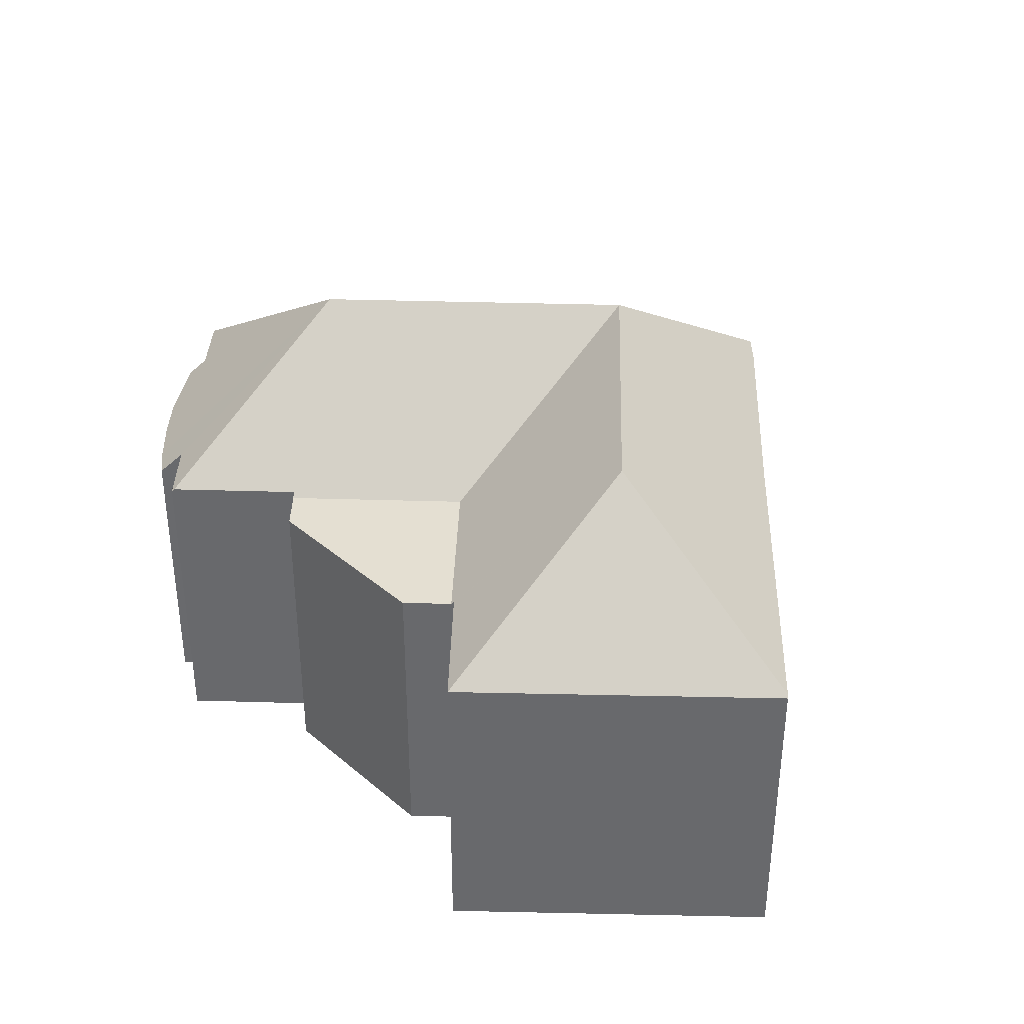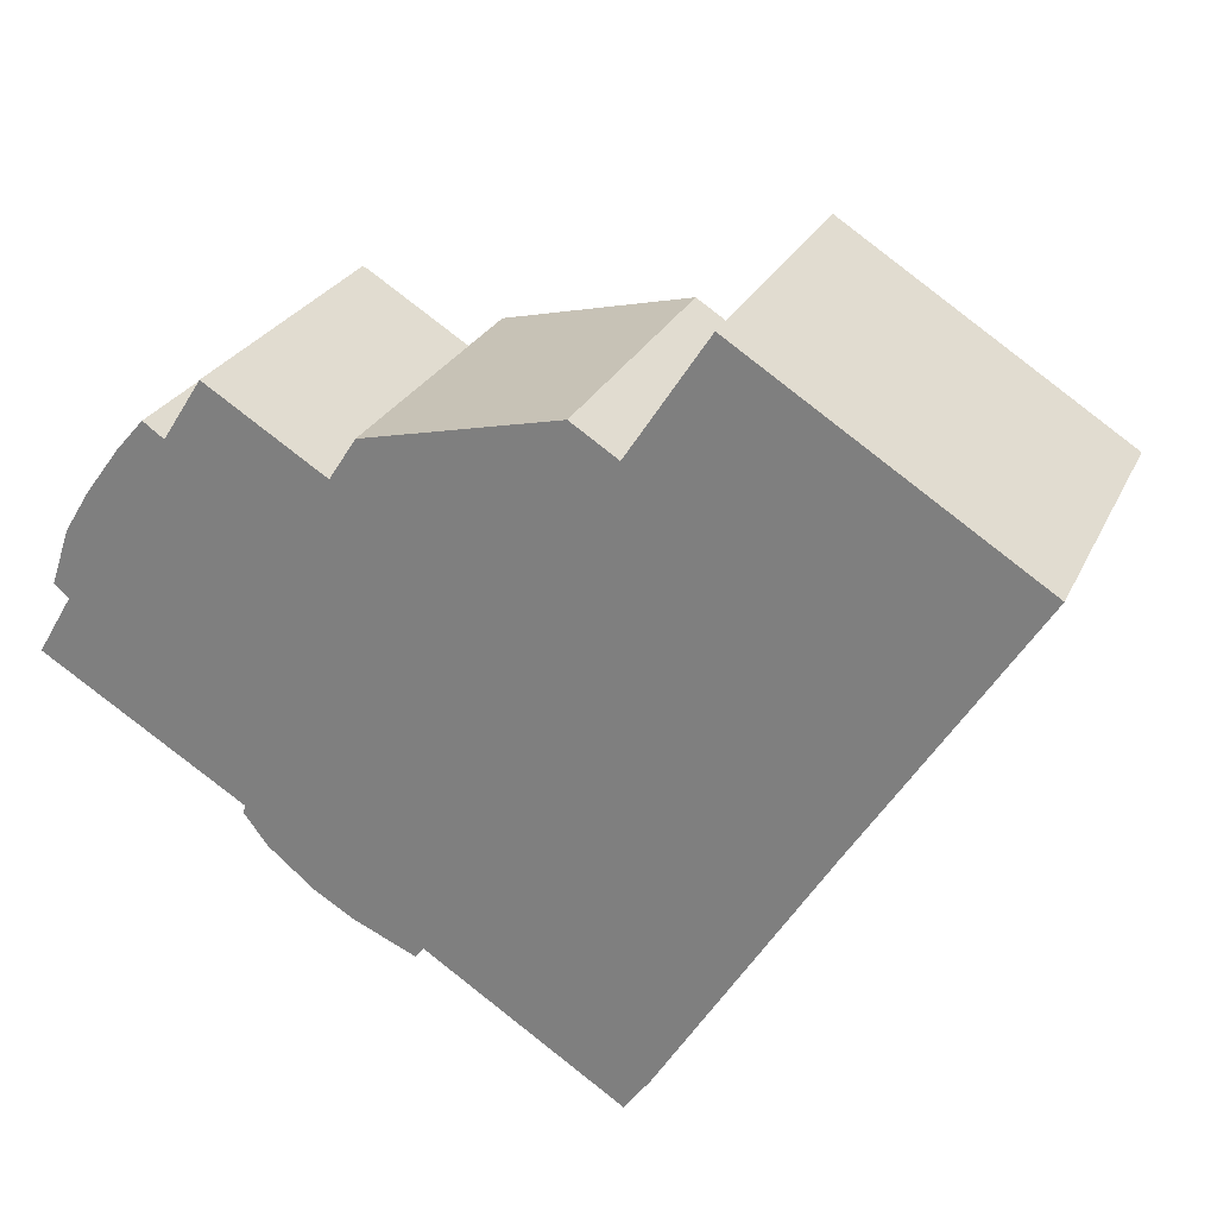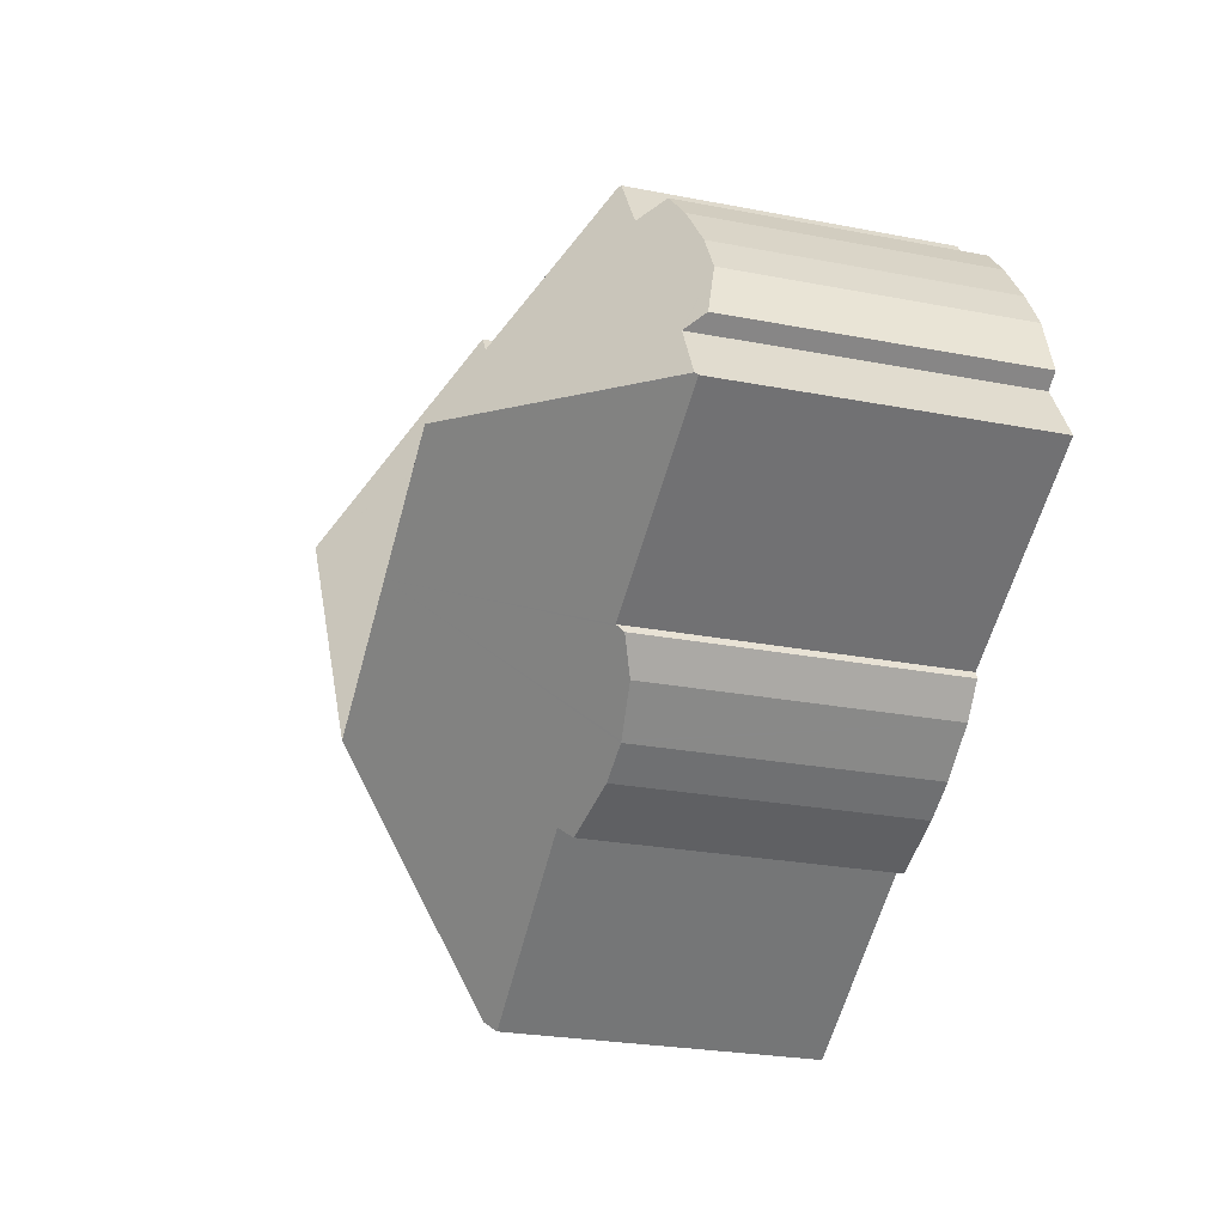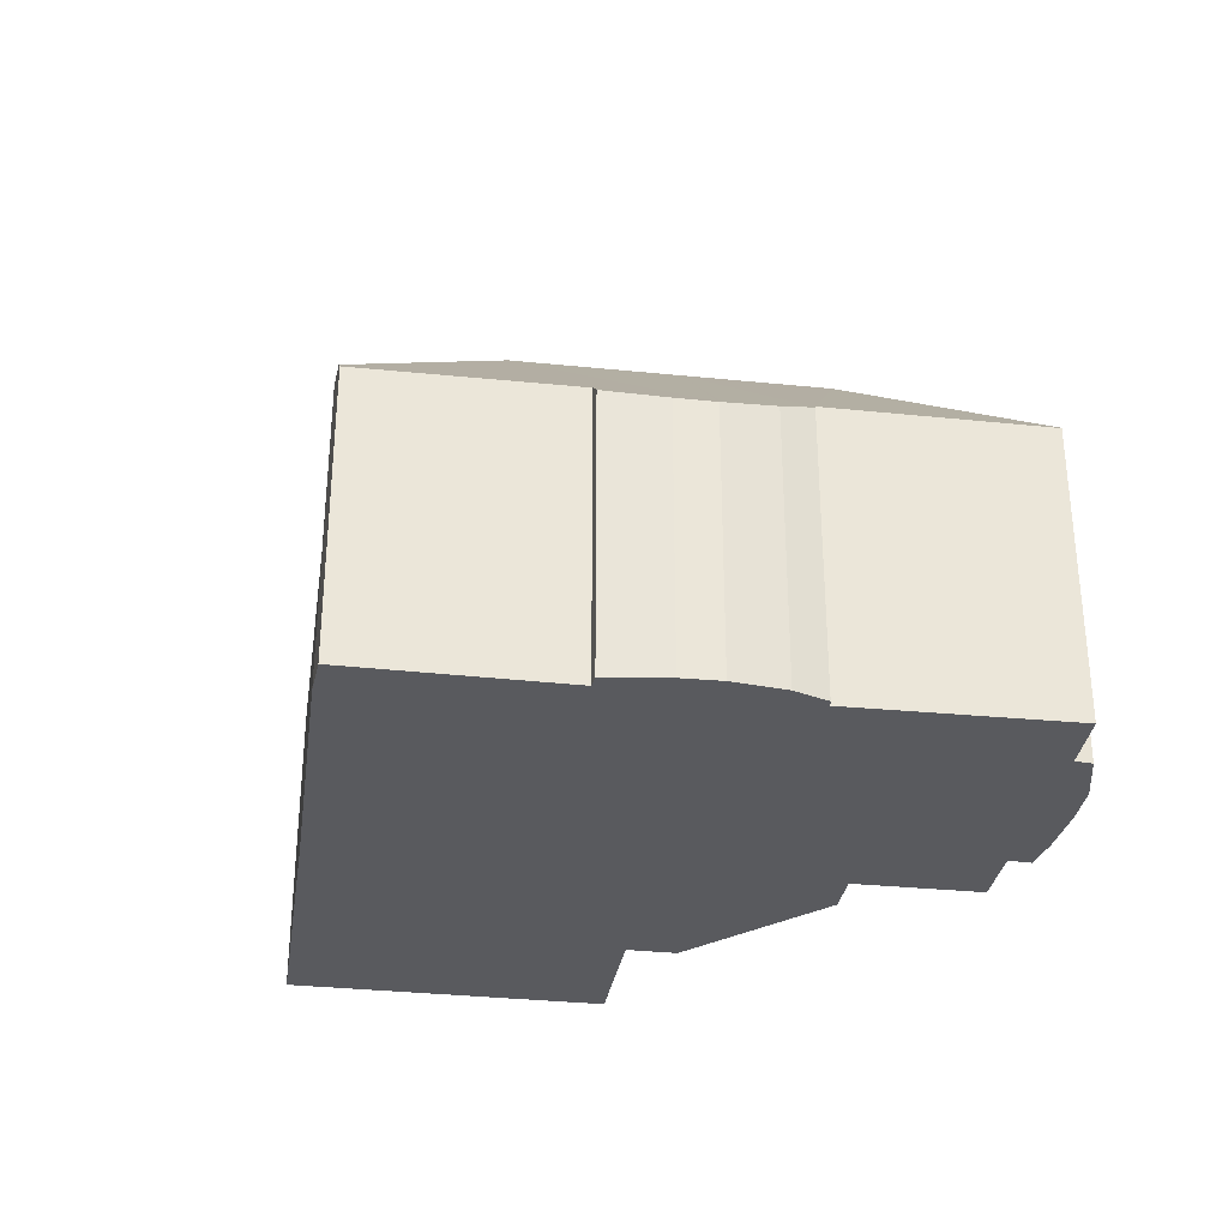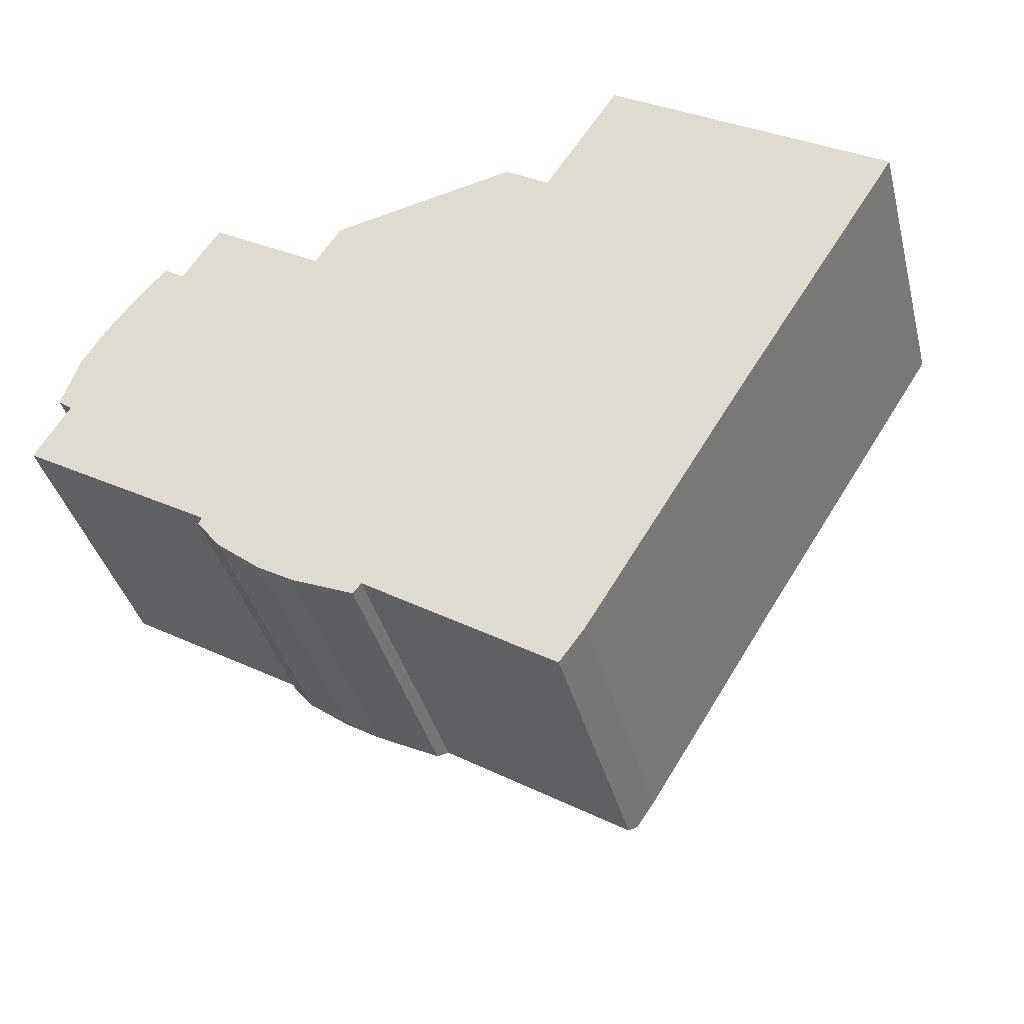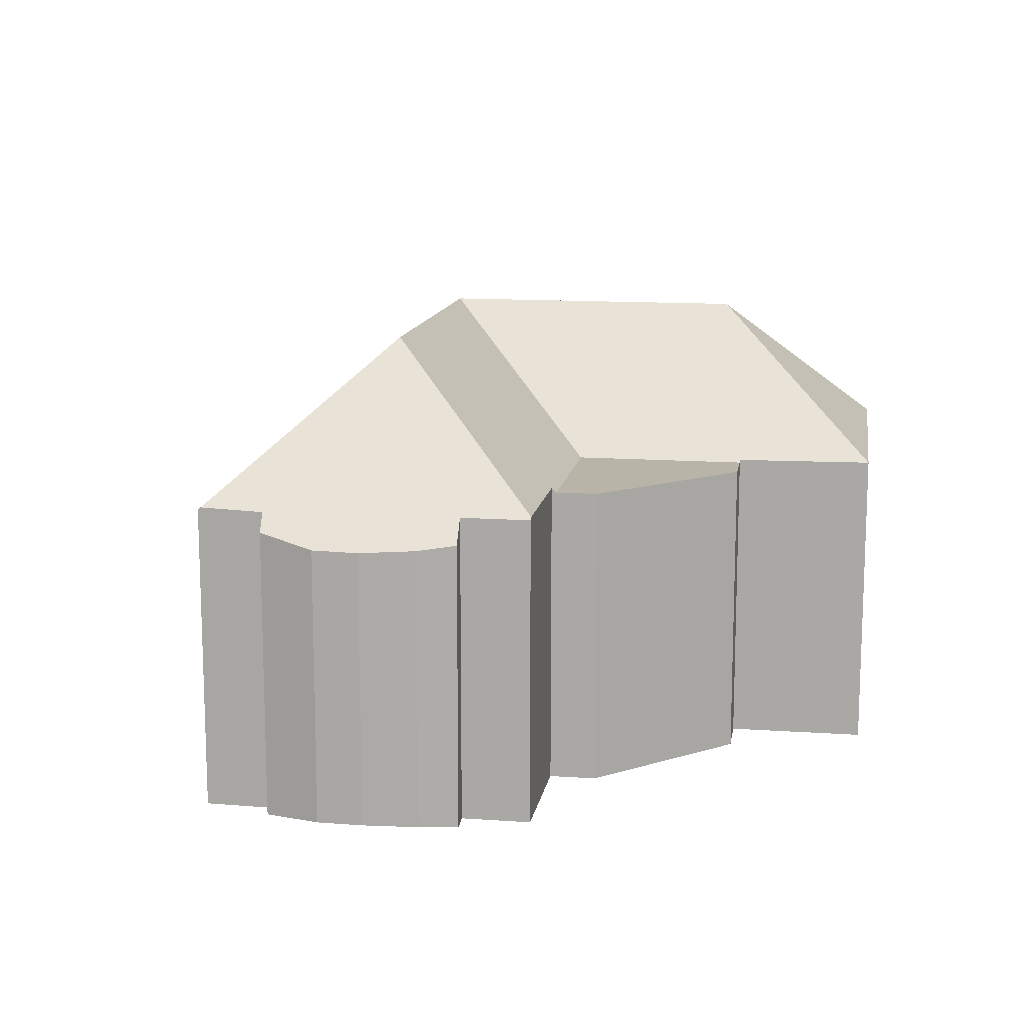
<metadata>
{"format":"obj","ext":"obj","renderer":"f3d","projection":"perspective","resolution":1024,"background":"white","views":[{"elev":37.0,"azim":34.2,"up":"+Y"},{"elev":25.9,"azim":20.7,"up":"+Z"},{"elev":-24.7,"azim":-107.8,"up":"+Z"},{"elev":-31.8,"azim":-156.2,"up":"+Y"},{"elev":-38.3,"azim":14.2,"up":"+Z"},{"elev":13.0,"azim":-48.3,"up":"+Y"}]}
</metadata>
<code>
v  6.116 12.12 1.427
v  4.724 8.153 7.393
v  4.79 8.223 7.352
v  3.739 8.155 5.859
v  2.524 7.433 5.451
v  1.64 7.346 4.257
v  0.898 8.124 1.509
v  0.04 8.177 0.067
v  1.002 7.367 3.223
v  0.883 8.107 1.521
v  0.522 7.693 1.809
v  3.695 8.107 5.89
v  3.214 7.576 6.231
v  11.9 8.107 3.061
v  7.738 8.223 5.51
v  7.808 8.107 5.619
v  9.52 12.12 -0.699
v  13.34 12.12 -3.084
v  8.409 8.107 6.552
v  13.27 8.107 7.677
v  14.38 8.107 6.968
v  23.77 8.196 5.311
v  17.78 12.12 3.923
v  16.43 8.204 10.01
v  23.73 8.267 5.244
v  15.19 8.196 -8.391
v  14.72 8.247 -9.015
v  18.7 8.266 -2.708
v  19.39 8.266 -1.615
v  15.72 12.12 0.676
v  0 8.107 4.964e-16
v  5.14 8.159 -3.143
v  5.118 8.107 -3.197
v  5.065 7.984 -3.325
v  5.671 7.667 -4.118
v  6.779 7.502 -5.026
v  6.824 7.495 -5.063
v  7.767 7.514 -5.628
v  9.587 8.055 -6.057
v  9.371 7.744 -6.328
v  14.54 7.975 -9.258
v  14.63 8.107 -9.14
v  14.44 8.172 6.929
v  5.14 1.925e-16 -3.143
v  5.065 2.036e-16 -3.325
v  5.118 1.958e-16 -3.197
v  0.522 -1.108e-16 1.809
v  1.002 -1.974e-16 3.223
v  0 0 0
v  0.898 -9.24e-17 1.509
v  0.883 -9.313e-17 1.521
v  9.587 3.709e-16 -6.057
v  14.54 5.669e-16 -9.258
v  9.371 3.875e-16 -6.328
v  7.767 3.446e-16 -5.628
v  6.824 3.1e-16 -5.063
v  5.671 2.522e-16 -4.118
v  6.779 3.078e-16 -5.026
v  0.04 -4.103e-18 0.067
v  1.64 -2.607e-16 4.257
v  2.524 -3.338e-16 5.451
v  3.214 -3.815e-16 6.231
v  3.739 -3.588e-16 5.859
v  4.724 -4.527e-16 7.393
v  7.738 -3.374e-16 5.51
v  8.409 -4.012e-16 6.552
v  7.808 -3.441e-16 5.619
v  16.43 -6.129e-16 10.01
v  14.44 -4.243e-16 6.929
v  3.695 -3.607e-16 5.89
v  4.79 -4.502e-16 7.352
v  13.27 -4.701e-16 7.677
v  14.38 -4.267e-16 6.968
v  23.77 -3.252e-16 5.311
v  23.73 -3.211e-16 5.244
v  19.39 9.889e-17 -1.615
v  15.19 5.138e-16 -8.391
v  18.7 1.658e-16 -2.708
v  14.63 5.597e-16 -9.14
v  14.72 5.52e-16 -9.015
g defaultobject
f 1 2 3
f 2 1 4
f 4 1 5
f 5 1 6
f 6 1 7
f 7 1 8
f 6 7 9
f 9 7 10
f 9 10 11
f 12 5 13
f 5 12 4
f 14 15 16
f 15 14 1
f 1 14 17
f 17 14 18
f 1 3 15
f 19 14 16
f 14 19 20
f 14 20 21
f 22 23 24
f 23 22 25
f 18 26 27
f 26 18 28
f 28 18 29
f 29 18 30
f 29 30 25
f 25 30 23
f 1 31 8
f 31 1 32
f 32 1 17
f 32 17 33
f 33 17 34
f 34 17 35
f 35 17 36
f 36 17 37
f 37 17 18
f 37 18 38
f 38 18 39
f 38 39 40
f 39 18 41
f 41 18 42
f 42 18 27
f 14 30 18
f 30 14 21
f 30 21 23
f 23 21 43
f 23 43 24
f 33 44 32
f 44 33 34
f 44 34 45
f 44 45 46
f 47 9 11
f 9 47 48
f 44 31 32
f 31 44 49
f 50 10 7
f 10 50 11
f 11 50 47
f 47 50 51
f 41 52 39
f 52 41 53
f 54 38 40
f 38 54 55
f 55 37 38
f 37 55 56
f 36 57 35
f 57 36 37
f 57 37 56
f 57 56 58
f 35 45 34
f 45 35 57
f 31 7 8
f 7 31 50
f 50 31 49
f 50 49 59
f 48 6 9
f 6 48 60
f 6 61 5
f 61 6 60
f 5 62 13
f 62 5 61
f 63 2 4
f 2 63 64
f 65 16 15
f 16 65 19
f 19 65 66
f 66 65 67
f 43 68 24
f 68 43 69
f 12 63 4
f 63 12 13
f 63 13 62
f 63 62 70
f 2 15 3
f 15 2 65
f 65 2 64
f 65 64 71
f 72 21 20
f 21 69 43
f 69 21 72
f 69 72 73
f 68 22 24
f 22 68 74
f 66 20 19
f 20 66 72
f 74 25 22
f 25 74 29
f 29 74 28
f 28 74 75
f 28 75 76
f 28 76 26
f 26 76 77
f 77 76 78
f 77 27 26
f 27 77 42
f 42 77 41
f 41 77 79
f 41 79 53
f 79 77 80
f 52 40 39
f 40 52 54
f 52 55 54
f 55 52 56
f 79 52 53
f 52 79 80
f 52 80 77
f 52 77 78
f 52 78 56
f 56 78 58
f 58 78 57
f 57 78 45
f 45 78 46
f 46 78 44
f 44 78 49
f 49 78 59
f 59 78 50
f 50 78 51
f 51 78 47
f 47 78 48
f 48 78 76
f 48 76 60
f 60 76 75
f 60 75 61
f 61 75 65
f 61 65 63
f 65 75 67
f 67 75 66
f 66 75 69
f 69 75 68
f 68 75 74
f 66 73 72
f 73 66 69
f 65 64 63
f 64 65 71
f 61 70 62
f 70 61 63

</code>
